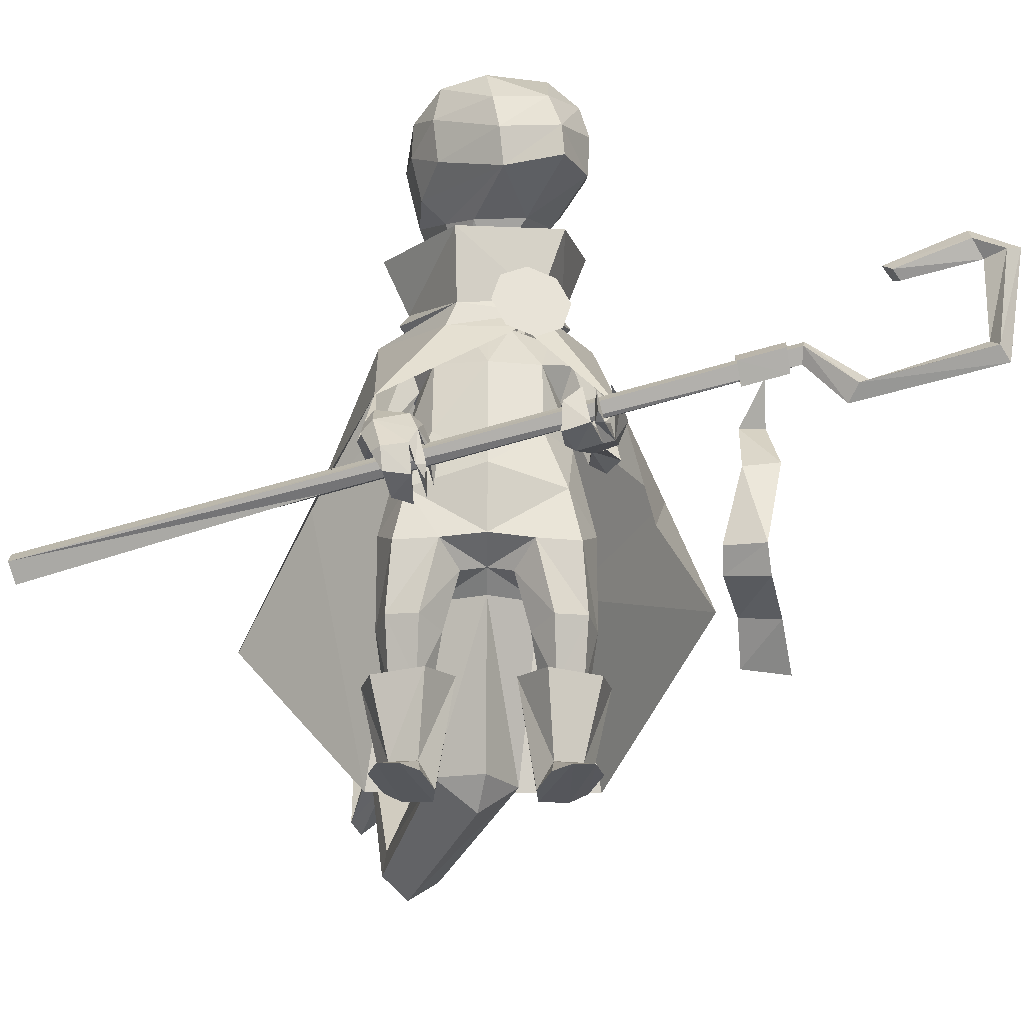
<metadata>
{"format":"obj","ext":"obj","renderer":"f3d","projection":"perspective","resolution":1024,"background":"white","views":[{"elev":-28.5,"azim":89.3,"up":"+Y"}]}
</metadata>
<code>
o Object_4
v 0.4653 1.401 0.001453
v 0.3371 1.486 -0.01304
v 0.3545 1.449 0.08712
v 0.5112 1.244 -0.02451
v 0.528 1.235 -0.144
v 0.5098 1.318 -0.1198
v 0.5053 1.318 -0.01159
v 0.4149 1.423 -0.1202
v 0.2161 1.421 0.1485
v 0.1161 1.455 0.08095
v 0.07409 1.386 0.08734
v 0.1971 1.354 0.1638
v 0.2057 1.498 0.04754
v 0.353 1.363 0.1455
v 0.4294 1.393 0.09026
v 0.4246 1.321 0.105
v 0.4043 1.235 0.09465
v 0.4843 1.171 -0.03305
v 0.5163 1.174 -0.1497
v 0.3314 1.296 0.1493
v 0.1563 1.244 0.1346
v 0.3018 1.214 0.1282
v 0.05379 1.278 0.07779
v 0.3348 1.148 0.02342
v 0.2773 1.175 0.08008
v 0.2412 1.073 0.04521
v 0.3502 1.141 -0.07966
v 0.2673 1.071 -0.005848
v 0.1662 1.075 0.06346
v 0.08122 1.079 -0.005848
v 0.1633 0.9964 0.05223
v 0.2341 0.9778 0.03074
v 0.2495 0.9768 -0.005499
v 0.2606 1.035 -0.005848
v 0.1218 1.001 0.04116
v 0.1052 0.9984 -0.005499
v 0.1551 0.9039 0.169
v 0.1933 0.8408 0.2124
v 0.2217 0.896 0.1514
v 0.2726 0.9322 0.03755
v 0.337 0.8196 -0.005499
v 0.134 0.8516 0.1495
v 0.1086 0.9285 -0.005499
v 0.1053 0.8038 -0.005499
v 0.1062 0.9338 0.05876
v 0.1675 0.9516 0.1286
v 0.1209 0.8169 0.09863
v 0.2927 0.8391 0.09863
v 0.1648 0.6305 0.1169
v 0.3829 0.5739 -0.005499
v 0.3351 0.5444 0.1456
v 0.3496 0.4442 -0.005499
v 0.2461 0.6778 0.1578
v 0.2556 0.4839 0.2001
v 0.3341 0.4353 0.1699
v 0.2119 0.8234 0.1279
v 0.1649 0.4485 0.1601
v 0.1843 0.3829 0.09251
v 0.3422 0.4372 0.08348
v 0.296 0.3012 0.1811
v 0.3154 0.295 0.1183
v 0.2254 0.2995 0.2005
v 0.2218 0.3789 -0.005499
v 0.2723 0.411 -0.005499
v 0.2854 0.3973 0.04439
v 0.2575 0.2858 0.07586
v 0.299 0.6697 0.2046
v 0.2618 0.6395 0.2247
v 0.2936 0.6654 0.2415
v 0.2683 0.6367 0.1934
v 0.1493 -0.006178 0.0902
v 0.133 -0.000941 0.1472
v 0.1719 0.000383 0.181
v 0.202 -0.004933 0.08596
v 0.2421 0.03497 0.1167
v 0.2225 0.04021 0.1712
v 0.3115 -0.000927 0.1895
v 0.3275 -0.006164 0.1484
v 0.2591 0.000383 0.206
v 0.2892 -0.004933 0.111
v 0.1333 0.2334 0.07826
v 0.1038 0.2316 0.1661
v 0.301 0.1946 0.106
v 0.2655 0.1934 0.2072
v 0.174 0.2095 0.2269
v 0.2151 0.2145 0.05076
v 0.3221 0.6728 0.09988
v 0.0977 0.443 0.08475
v 0.4975 0.5268 0.113
v 0.5011 0.5349 0.1412
v 0.4788 0.5418 0.1193
v 0.5071 0.5714 0.1211
v 0.5288 0.5299 0.1364
v 0.454 0.6129 0.2215
v 0.4732 0.5804 0.2263
v 0.4911 0.599 0.2039
v 0.512 0.5192 0.2051
v 0.4342 0.6003 0.1317
v 0.4513 0.6119 0.113
v 0.4428 0.6278 0.1462
v 0.48 0.6193 0.137
v 0.5292 0.5221 0.1876
v 0.5113 0.4943 0.1046
v 0.5086 0.49 0.1213
v 0.5263 0.4866 0.1236
v 0.4392 0.5526 0.109
v 0.4444 0.5464 0.08659
v 0.4594 0.5383 0.09985
v 0.5132 0.4725 0.1307
v 0.5152 0.4776 0.1834
v 0.5056 0.4923 0.1316
v 0.4567 0.4537 0.1032
v 0.5076 0.4666 0.1071
v 0.4603 0.4539 0.168
v 0.4392 0.4521 0.1278
v 0.4222 0.6268 0.194
v 0.436 0.6428 0.1807
v 0.4461 0.6452 0.2043
v 0.4263 0.6288 0.2159
v 0.4251 0.5 0.09284
v 0.006592 0.1251 0.105
v 0.05457 0.08072 0.09263
v 0.07913 0.4603 -0.005499
v -0.04853 0.165 0.03571
v -0.379 0.1029 0.1924
v -0.4066 0.06031 0.2015
v -0.3816 0.138 0.1327
v -0.5923 0.4105 0.2356
v -0.6042 0.3837 0.2398
v -0.5955 0.4337 0.1949
v -0.8227 0.3436 0.2884
v -0.8189 0.3724 0.26
v -0.8435 0.3226 0.2671
v -0.9245 0.5523 0.2907
v 0.1716 0.2008 0.1132
v 0.1567 0.2002 0.1523
v 0.2389 0.1808 0.1732
v 0.2569 0.1815 0.1218
v 0.1924 0.1895 0.1833
v 0.2091 0.1925 0.09381
v 0.1136 0.5962 -0.005499
v 0.1024 0.06862 -0.005499
v 0.04201 0.01466 0.009361
v -0.4386 0.01984 0.1493
v -0.6275 0.3589 0.2043
v 0.2712 1.482 -0.09856
v 0.4288 1.349 -0.1821
v 0.4318 1.275 -0.2015
v 0.1299 1.455 -0.0438
v 0.09718 1.394 -0.05886
v 0.217 1.417 -0.1576
v 0.2893 1.375 -0.1966
v 0.3126 1.439 -0.1701
v 0.4104 1.2 -0.1977
v 0.2719 1.287 -0.2004
v 0.191 1.352 -0.1636
v 0.1771 1.263 -0.1524
v 0.07705 1.276 -0.04189
v 0.2656 1.175 -0.1307
v 0.2412 1.073 -0.05691
v 0.1893 1.21 -0.1161
v 0.2341 0.9778 -0.04209
v 0.1633 0.9964 -0.06357
v 0.1218 1.001 -0.05251
v 0.05335 0.9702 -0.07315
v 0.1873 0.9644 -0.1514
v 0.1791 0.9374 -0.2126
v 0.06609 0.9708 0.11
v 0.1943 0.9635 0.1517
v 0.1877 0.9374 0.2108
v 0.3684 0.9329 0.05516
v 0.3697 0.8791 0.07611
v 0.3413 0.9273 -0.1054
v 0.3683 0.8785 -0.06932
v -0.09917 0.5342 -0.1674
v 0.1552 0.5928 0.3325
v 0.4674 0.6641 0.2035
v 0.4269 0.6576 -0.2544
v 0.228 0.575 -0.3428
v 0.2587 0.3268 -0.4287
v -0.2238 0.1671 -0.2349
v -0.2238 0.167 0.2329
v 0.1665 0.2831 0.4573
v 0.4566 0.4623 0.3013
v 0.4327 0.4147 -0.3099
v 0.3529 0.9979 -0.1371
v 0.366 1.017 -0.08032
v 0.3822 0.9867 -0.02791
v 0.3606 0.8804 -0.1477
v 0.3921 0.9257 -0.01058
v 0.3899 0.8693 -0.03847
v 0.3769 0.8505 -0.09525
v 0.3507 0.9415 -0.165
v 0.05644 0.9742 -0.07182
v 0.02675 0.938 -0.08461
v 0.1791 0.9376 -0.2126
v 0.1873 0.9646 -0.1514
v 0.06609 0.971 0.11
v 0.1943 0.9637 0.1517
v 0.1877 0.9376 0.2108
v 0.3684 0.9331 0.05516
v 0.3697 0.8793 0.07611
v 0.3413 0.9275 -0.1054
v 0.3683 0.8787 -0.06932
v -0.09917 0.5343 -0.1674
v 0.228 0.5751 -0.3428
v 0.1552 0.593 0.3325
v 0.4674 0.6643 0.2035
v 0.4269 0.6578 -0.2544
v 0.2587 0.327 -0.4287
v -0.2238 0.1673 -0.2349
v -0.2238 0.1672 0.2329
v 0.1665 0.2832 0.4573
v 0.4566 0.4625 0.3013
v 0.4327 0.4149 -0.3099
v 0.3606 0.8806 -0.1477
v 0.3769 0.8507 -0.09525
v 0.3899 0.8695 -0.03847
v 0.3822 0.9869 -0.02791
v 0.3921 0.9259 -0.01058
v 0.366 1.017 -0.08032
v 0.3529 0.998 -0.1371
v 0.3507 0.9416 -0.165
v 0.1631 0.9033 -0.1999
v 0.2377 0.8718 -0.1705
v 0.2015 0.8225 -0.2324
v 0.2726 0.9322 -0.04855
v 0.1424 0.8481 -0.1738
v 0.1062 0.9338 -0.06975
v 0.2358 0.923 -0.1242
v 0.1209 0.8169 -0.1096
v 0.2927 0.8391 -0.1096
v 0.1648 0.6305 -0.1279
v 0.3351 0.5444 -0.1566
v 0.2556 0.4839 -0.2111
v 0.2461 0.6778 -0.1688
v 0.3341 0.4353 -0.1809
v 0.2106 0.804 -0.1466
v 0.1649 0.4485 -0.1711
v 0.1843 0.3829 -0.1035
v 0.3422 0.4372 -0.09448
v 0.3154 0.295 -0.1293
v 0.296 0.3012 -0.1921
v 0.2254 0.2995 -0.2115
v 0.2854 0.3973 -0.05539
v 0.2575 0.2858 -0.08685
v 0.2779 0.6622 -0.2226
v 0.2591 0.6483 -0.2594
v 0.2404 0.6292 -0.2325
v 0.2523 0.6414 -0.1987
v 0.133 -0.000941 -0.1582
v 0.1493 -0.006178 -0.1012
v 0.1719 0.000383 -0.192
v 0.202 -0.004933 -0.09696
v 0.2421 0.03497 -0.1277
v 0.3275 -0.006164 -0.1594
v 0.3115 -0.000927 -0.2005
v 0.2225 0.04021 -0.1822
v 0.2591 0.000383 -0.217
v 0.2892 -0.004933 -0.122
v 0.1333 0.2334 -0.08926
v 0.1038 0.2316 -0.177
v 0.2655 0.1934 -0.2182
v 0.301 0.1946 -0.117
v 0.174 0.2095 -0.2379
v 0.2151 0.2145 -0.06176
v 0.3221 0.6728 -0.1109
v 0.0977 0.443 -0.09574
v 0.5128 0.5812 -0.2277
v 0.4997 0.5973 -0.2249
v 0.4927 0.5757 -0.2066
v 0.4965 0.5484 -0.2136
v 0.4763 0.566 -0.237
v 0.387 0.6089 -0.1676
v 0.3843 0.5913 -0.2024
v 0.4157 0.5931 -0.1481
v 0.4774 0.5551 -0.1451
v 0.4372 0.6347 -0.2413
v 0.455 0.6195 -0.2627
v 0.4235 0.5869 -0.2453
v 0.4073 0.6224 -0.2412
v 0.4808 0.5408 -0.1649
v 0.5481 0.5619 -0.1973
v 0.5499 0.561 -0.2147
v 0.4878 0.6291 -0.2372
v 0.5166 0.6258 -0.2464
v 0.5544 0.5592 -0.1897
v 0.5393 0.5475 -0.1369
v 0.537 0.5613 -0.1898
v 0.5657 0.6253 -0.1987
v 0.5723 0.5737 -0.2019
v 0.5487 0.6367 -0.1754
v 0.5439 0.6091 -0.1397
v 0.3786 0.6243 -0.2006
v 0.384 0.6291 -0.2246
v 0.3752 0.6049 -0.2257
v 0.3677 0.605 -0.1985
v 0.5399 0.6495 -0.2272
v 0.007916 0.08072 -0.06764
v -0.03922 0.1251 -0.05235
v -0.4396 0.06031 0.08799
v -0.4114 0.1029 0.08089
v -0.6269 0.3837 0.1617
v -0.6147 0.4105 0.1589
v -0.8374 0.3436 0.238
v 0.1716 0.2008 -0.1242
v 0.1567 0.2002 -0.1633
v 0.2569 0.1815 -0.1328
v 0.2389 0.1808 -0.1842
v 0.1924 0.1895 -0.1943
v 0.2091 0.1925 -0.1048
v 0.3575 0.3872 0.8611
v 0.3265 0.3557 0.849
v 0.3584 0.3253 0.8468
v 0.3893 0.3567 0.859
v 0.4451 0.4694 0.2919
v 0.6018 0.6929 -0.5723
v 0.5817 0.7137 -0.5774
v 0.5798 0.6666 -0.5711
v 0.5601 0.6922 -0.579
v 0.6214 0.6047 -0.6652
v 0.5987 0.6251 -0.6874
v 0.5915 0.5787 -0.6475
v 0.5692 0.6042 -0.6725
v 0.6609 0.6616 -0.9145
v 0.6323 0.6854 -0.9026
v 0.6364 0.6394 -0.9359
v 0.6078 0.6612 -0.9236
v 0.6661 0.8637 -0.9432
v 0.6332 0.8613 -0.9061
v 0.6429 0.8807 -0.9745
v 0.6122 0.8641 -0.9524
v 0.6569 0.8917 -0.8835
v 0.6287 0.9271 -0.8832
v 0.6029 0.8927 -0.8919
v 0.6276 0.8426 -0.7396
v 0.6096 0.8292 -0.7554
v 0.604 0.8647 -0.7243
v 0.5868 0.8433 -0.7454
v 0.6076 0.6862 -0.5419
v 0.5766 0.7159 -0.5437
v 0.5623 0.6955 -0.4517
v 0.5938 0.6657 -0.4516
v 0.5762 0.6497 -0.5491
v 0.5625 0.6297 -0.4614
v 0.531 0.6647 -0.4616
v 0.5454 0.6852 -0.5519
v 0.5145 0.5686 -0.4583
v 0.5013 0.5765 -0.5083
v 0.5642 0.6484 -0.505
v 0.5864 0.4506 -0.4533
v 0.5775 0.4637 -0.5234
v 0.5706 0.302 -0.4145
v 0.596 0.2953 -0.4905
v 0.5569 0.2504 -0.4994
v 0.531 0.2626 -0.4172
v 0.3941 0.2488 -0.4541
v 0.4232 0.2321 -0.5302
v 0.3229 0.181 -0.4623
v 0.341 0.1607 -0.5519
v 0.5642 0.6498 -0.505
v 0.5013 0.5779 -0.5083
v 0.5145 0.57 -0.4583
v 0.5775 0.4651 -0.5234
v 0.5864 0.452 -0.4533
v 0.596 0.2968 -0.4905
v 0.5706 0.3034 -0.4145
v 0.5569 0.2518 -0.4994
v 0.4232 0.2336 -0.5302
v 0.3941 0.2502 -0.4541
v 0.531 0.2641 -0.4172
v 0.3229 0.1824 -0.4623
v 0.341 0.1621 -0.5519
v 0.03035 0.9992 -0.08265
v 0.1832 0.9888 -0.1693
v 0.04363 1.001 0.1031
v 0.1971 0.9845 0.1704
v 0.04094 1.029 -0.07251
v 0.1918 1.009 -0.152
v 0.05314 1.031 0.09253
v 0.1988 1.009 0.1517
v 0.3387 0.9568 -0.1043
v -0.04974 1.161 -0.0899
v 0.1593 1.171 -0.2026
v 0.003176 1.144 0.1362
v 0.2087 1.129 0.2043
v 0.4173 1.077 0.05909
v 0.3571 1.11 -0.1544
v 0.1832 0.989 -0.1693
v 0.03035 0.9993 -0.08265
v 0.04363 1.001 0.1031
v 0.1971 0.9847 0.1704
v 0.04094 1.029 -0.07251
v 0.1918 1.009 -0.152
v 0.05314 1.032 0.09253
v 0.1988 1.009 0.1517
v 0.3387 0.9569 -0.1043
v 0.1593 1.172 -0.2026
v -0.04974 1.162 -0.0899
v 0.003176 1.144 0.1362
v 0.2087 1.129 0.2043
v 0.4173 1.077 0.05909
v 0.3571 1.111 -0.1544
f 1 2 3
f 4 5 6
f 4 6 7
f 1 7 6
f 1 6 8
f 9 10 11
f 9 11 12
f 3 13 9
f 12 14 9
f 7 15 16
f 1 15 7
f 3 9 14
f 4 17 18
f 5 4 18
f 5 18 19
f 20 21 22
f 12 23 21
f 24 25 26
f 27 24 28
f 25 21 29
f 21 30 35
f 26 29 31
f 26 31 32
f 32 33 34
f 32 34 26
f 28 26 34
f 35 31 29
f 30 36 35
f 37 38 39
f 40 41 33
f 42 38 37
f 43 44 45
f 40 31 39
f 31 45 46
f 45 44 47
f 40 33 32
f 35 45 31
f 46 37 39
f 45 37 46
f 47 42 45
f 47 44 49
f 50 51 52
f 51 53 54
f 51 54 55
f 56 47 53
f 57 58 136
f 59 55 60
f 59 60 61
f 54 57 136
f 54 136 62
f 55 54 62
f 55 62 60
f 58 63 64
f 58 64 65
f 58 65 66
f 64 59 65
f 65 59 61
f 65 61 66
f 56 48 39
f 42 47 56
f 39 38 67
f 38 68 69
f 42 56 68
f 56 67 70
f 75 76 77
f 75 77 78
f 76 79 77
f 73 72 77
f 73 77 79
f 72 71 78
f 72 78 77
f 71 74 80
f 71 80 78
f 74 75 80
f 81 71 72
f 81 72 82
f 76 75 83
f 76 83 84
f 72 73 85
f 72 85 82
f 85 73 76
f 85 76 84
f 75 74 86
f 75 86 83
f 86 74 71
f 86 71 81
f 87 48 53
f 57 54 53
f 57 53 49
f 25 24 18
f 25 18 22
f 21 25 22
f 88 58 57
f 51 59 52
f 89 90 91
f 91 92 89
f 94 95 96
f 90 97 95
f 118 94 96
f 95 116 98
f 99 100 101
f 98 100 99
f 95 94 116
f 95 98 91
f 92 99 101
f 97 102 96
f 97 96 95
f 96 102 93
f 89 103 104
f 89 104 90
f 89 92 103
f 92 93 105
f 92 105 103
f 90 104 105
f 90 105 93
f 106 91 98
f 98 99 107
f 98 107 106
f 92 108 107
f 92 107 99
f 92 106 108
f 102 110 109
f 102 109 93
f 97 110 102
f 97 90 111
f 97 111 110
f 90 93 109
f 90 109 111
f 109 114 115
f 100 118 101
f 101 96 92
f 92 96 93
f 118 96 101
f 116 100 98
f 90 95 91
f 117 118 100
f 119 116 94
f 3 14 15
f 15 14 16
f 17 20 22
f 14 20 16
f 16 4 7
f 1 3 15
f 17 22 18
f 13 10 9
f 112 104 103
f 105 113 103
f 104 113 105
f 111 115 114
f 111 114 110
f 107 120 106
f 106 120 108
f 31 46 39
f 1 8 2
f 13 3 2
f 75 78 80
f 76 73 79
f 51 55 59
f 58 88 121
f 58 121 122
f 88 123 124
f 88 124 121
f 122 121 125
f 122 125 126
f 124 127 125
f 124 125 121
f 126 125 128
f 126 128 129
f 127 130 128
f 127 128 125
f 129 128 131
f 128 130 132
f 128 132 131
f 132 134 131
f 133 131 134
f 64 52 59
f 20 17 16
f 16 17 4
f 69 118 67
f 68 119 69
f 70 119 68
f 67 116 70
f 135 136 58
f 60 137 138
f 60 138 61
f 136 139 62
f 62 139 137
f 62 137 60
f 138 140 66
f 138 66 61
f 140 135 58
f 140 58 66
f 41 40 48
f 41 48 87
f 40 39 48
f 48 56 53
f 51 87 53
f 38 69 67
f 38 42 68
f 56 70 68
f 70 116 119
f 119 118 69
f 118 117 67
f 67 117 116
f 31 40 32
f 107 108 120
f 92 91 106
f 113 112 103
f 104 112 113
f 109 115 111
f 114 109 110
f 117 100 116
f 118 119 94
f 45 42 37
f 25 29 26
f 24 26 28
f 21 35 29
f 20 12 21
f 21 23 30
f 12 11 23
f 12 20 14
f 88 57 49
f 56 39 67
f 44 141 49
f 47 49 53
f 87 51 50
f 18 24 27
f 18 27 19
f 41 87 50
f 43 45 35
f 43 35 36
f 123 88 141
f 49 141 88
f 63 58 122
f 63 122 142
f 142 122 143
f 122 126 144
f 122 144 143
f 126 129 145
f 126 145 144
f 131 133 145
f 131 145 129
f 8 146 2
f 147 6 5
f 147 5 148
f 8 6 147
f 149 150 11
f 149 11 10
f 146 149 13
f 150 149 151
f 147 152 153
f 8 147 153
f 146 151 149
f 148 154 155
f 5 19 154
f 5 154 148
f 156 157 158
f 150 158 23
f 159 160 161
f 27 28 159
f 161 163 158
f 158 164 30
f 160 162 163
f 34 33 162
f 34 162 160
f 28 34 160
f 164 36 30
f 154 159 161
f 154 161 157
f 158 157 161
f 146 153 151
f 153 152 151
f 155 157 156
f 151 152 156
f 152 147 148
f 8 153 146
f 155 154 157
f 13 149 10
f 13 2 146
f 156 152 155
f 152 148 155
f 161 160 163
f 159 28 160
f 158 163 164
f 156 158 150
f 158 30 23
f 150 23 11
f 150 151 156
f 154 19 27
f 154 27 159
f 165 166 167
f 169 168 170
f 171 169 170
f 171 170 172
f 166 173 167
f 165 167 175
f 168 165 182
f 170 168 176
f 172 170 177
f 173 174 178
f 167 178 179
f 180 181 175
f 180 175 179
f 181 182 175
f 182 183 176
f 176 183 184
f 176 184 177
f 185 180 179
f 185 179 178
f 173 171 172
f 173 172 174
f 174 172 177
f 186 187 188
f 186 188 189
f 188 190 191
f 188 191 189
f 191 192 189
f 193 186 189
f 194 195 196
f 194 196 197
f 198 195 194
f 199 200 198
f 201 202 200
f 201 200 199
f 197 196 203
f 195 205 206
f 195 206 196
f 195 198 212
f 195 212 205
f 198 200 207
f 198 207 212
f 200 202 208
f 200 208 207
f 203 209 204
f 196 206 209
f 196 209 203
f 210 206 205
f 210 205 211
f 211 205 212
f 212 207 213
f 207 208 214
f 207 214 213
f 215 209 206
f 215 206 210
f 203 204 202
f 203 202 201
f 204 208 202
f 216 217 218
f 216 218 219
f 218 220 219
f 219 221 222
f 219 222 216
f 223 216 222
f 224 225 226
f 227 33 41
f 228 224 226
f 43 229 44
f 227 230 163
f 163 224 229
f 229 231 44
f 227 162 33
f 164 163 229
f 230 232 225
f 231 229 228
f 231 233 44
f 50 52 234
f 234 235 236
f 234 237 235
f 238 236 231
f 239 307 240
f 241 242 243
f 241 243 237
f 235 244 307
f 235 307 239
f 237 243 244
f 237 244 235
f 240 245 64
f 240 64 63
f 240 246 245
f 64 245 241
f 245 246 242
f 245 242 241
f 238 225 232
f 228 238 231
f 225 247 226
f 226 248 249
f 228 249 238
f 238 250 247
f 255 256 257
f 255 257 258
f 258 257 259
f 253 259 257
f 253 257 251
f 251 257 256
f 251 256 252
f 252 256 260
f 252 260 254
f 254 260 255
f 261 262 251
f 261 251 252
f 258 263 264
f 258 264 255
f 251 262 265
f 251 265 253
f 265 263 258
f 265 258 253
f 255 264 266
f 255 266 254
f 266 261 252
f 266 252 254
f 267 236 232
f 239 233 236
f 239 236 235
f 268 239 240
f 234 52 241
f 269 270 271
f 270 269 273
f 274 275 276
f 271 276 277
f 276 278 294
f 279 280 281
f 278 279 281
f 276 294 274
f 276 270 278
f 273 280 279
f 277 276 275
f 277 275 282
f 275 272 282
f 269 271 283
f 269 283 284
f 269 284 273
f 273 284 283
f 273 283 272
f 271 272 283
f 285 278 270
f 278 285 279
f 273 279 286
f 273 286 285
f 282 272 287
f 282 287 288
f 277 282 288
f 277 288 289
f 277 289 271
f 271 289 287
f 271 287 272
f 287 292 293
f 281 280 275
f 280 273 275
f 273 272 275
f 294 278 281
f 271 270 276
f 295 281 275
f 295 275 296
f 296 275 274
f 297 274 294
f 290 284 283
f 283 284 291
f 289 288 293
f 289 293 292
f 286 279 285
f 285 286 298
f 224 230 225
f 163 230 224
f 255 260 256
f 258 259 253
f 234 241 237
f 240 299 300
f 240 300 268
f 268 300 124
f 268 124 123
f 299 301 302
f 299 302 300
f 124 300 302
f 124 302 127
f 301 303 304
f 301 304 302
f 127 302 304
f 127 304 130
f 303 305 304
f 304 305 132
f 304 132 130
f 132 305 134
f 133 134 305
f 64 241 52
f 248 247 296
f 249 248 297
f 250 249 297
f 247 250 294
f 306 240 307
f 243 242 308
f 243 308 309
f 307 244 310
f 244 243 309
f 244 309 310
f 308 242 246
f 308 246 311
f 311 246 240
f 311 240 306
f 41 232 227
f 41 267 232
f 227 232 230
f 232 236 238
f 234 236 267
f 226 247 248
f 226 249 228
f 238 249 250
f 250 297 294
f 297 248 296
f 296 247 295
f 247 294 295
f 163 162 227
f 273 285 270
f 291 284 290
f 283 291 290
f 287 289 292
f 293 288 287
f 295 294 281
f 296 274 297
f 229 224 228
f 268 233 239
f 238 247 225
f 44 233 141
f 231 236 233
f 267 50 234
f 41 50 267
f 43 36 164
f 43 164 229
f 123 141 268
f 233 268 141
f 63 142 299
f 63 299 240
f 142 143 299
f 299 143 144
f 299 144 301
f 301 144 145
f 301 145 303
f 145 133 305
f 145 305 303
f 170 176 177
f 168 182 176
f 167 179 175
f 167 173 178
f 165 175 182
f 312 313 314
f 312 314 315
f 314 316 315
f 313 316 314
f 315 317 318
f 315 318 312
f 319 317 315
f 319 315 316
f 313 320 319
f 313 319 316
f 318 320 313
f 318 313 312
f 318 317 321
f 318 321 322
f 317 319 323
f 317 323 321
f 319 320 324
f 319 324 323
f 320 318 322
f 320 322 324
f 322 321 325
f 322 325 326
f 321 323 327
f 321 327 325
f 323 324 328
f 323 328 327
f 322 326 328
f 322 328 324
f 326 325 329
f 326 329 330
f 325 327 331
f 325 331 329
f 327 328 332
f 327 332 331
f 328 326 330
f 328 330 332
f 330 329 333
f 329 331 334
f 329 334 333
f 331 332 335
f 331 335 334
f 332 330 335
f 330 333 336
f 330 336 337
f 333 334 338
f 333 338 336
f 334 335 339
f 334 339 338
f 335 330 337
f 335 337 339
f 340 341 342
f 340 342 343
f 344 340 343
f 344 343 345
f 346 347 344
f 346 344 345
f 342 341 347
f 342 347 346
f 350 348 349
f 348 351 352
f 348 352 349
f 351 353 354
f 351 354 352
f 355 356 357
f 355 357 358
f 359 360 358
f 359 358 357
f 356 355 354
f 356 354 353
f 361 362 363
f 363 362 364
f 363 364 365
f 365 364 366
f 365 366 367
f 368 369 370
f 368 370 371
f 372 370 369
f 372 369 373
f 371 367 366
f 371 366 368
f 336 338 339
f 336 339 337
f 81 82 136
f 81 136 135
f 84 83 138
f 84 138 137
f 136 82 85
f 136 85 139
f 139 85 84
f 139 84 137
f 83 86 140
f 83 140 138
f 86 81 135
f 86 135 140
f 165 374 375
f 165 375 166
f 168 376 374
f 168 374 165
f 168 169 377
f 168 377 376
f 169 171 377
f 173 166 375
f 378 383 384
f 378 384 379
f 380 385 383
f 380 383 378
f 386 385 380
f 386 380 381
f 387 386 381
f 387 381 171
f 382 388 387
f 382 387 171
f 379 384 388
f 379 388 382
f 374 378 379
f 374 379 375
f 376 380 378
f 376 378 374
f 381 380 376
f 381 376 377
f 171 381 377
f 173 382 171
f 375 379 382
f 375 382 173
f 194 197 389
f 194 389 390
f 198 194 390
f 198 390 391
f 198 391 392
f 198 392 199
f 199 392 201
f 203 389 197
f 393 394 398
f 393 398 399
f 395 393 399
f 395 399 400
f 401 396 395
f 401 395 400
f 402 201 396
f 402 396 401
f 397 201 402
f 397 402 403
f 394 397 403
f 394 403 398
f 390 389 394
f 390 394 393
f 391 390 393
f 391 393 395
f 396 392 391
f 396 391 395
f 201 392 396
f 203 201 397
f 389 203 397
f 389 397 394
f 261 306 307
f 261 307 262
f 263 309 308
f 263 308 264
f 307 310 265
f 307 265 262
f 310 309 263
f 310 263 265
f 264 308 311
f 264 311 266
f 266 311 306
f 266 306 261

</code>
